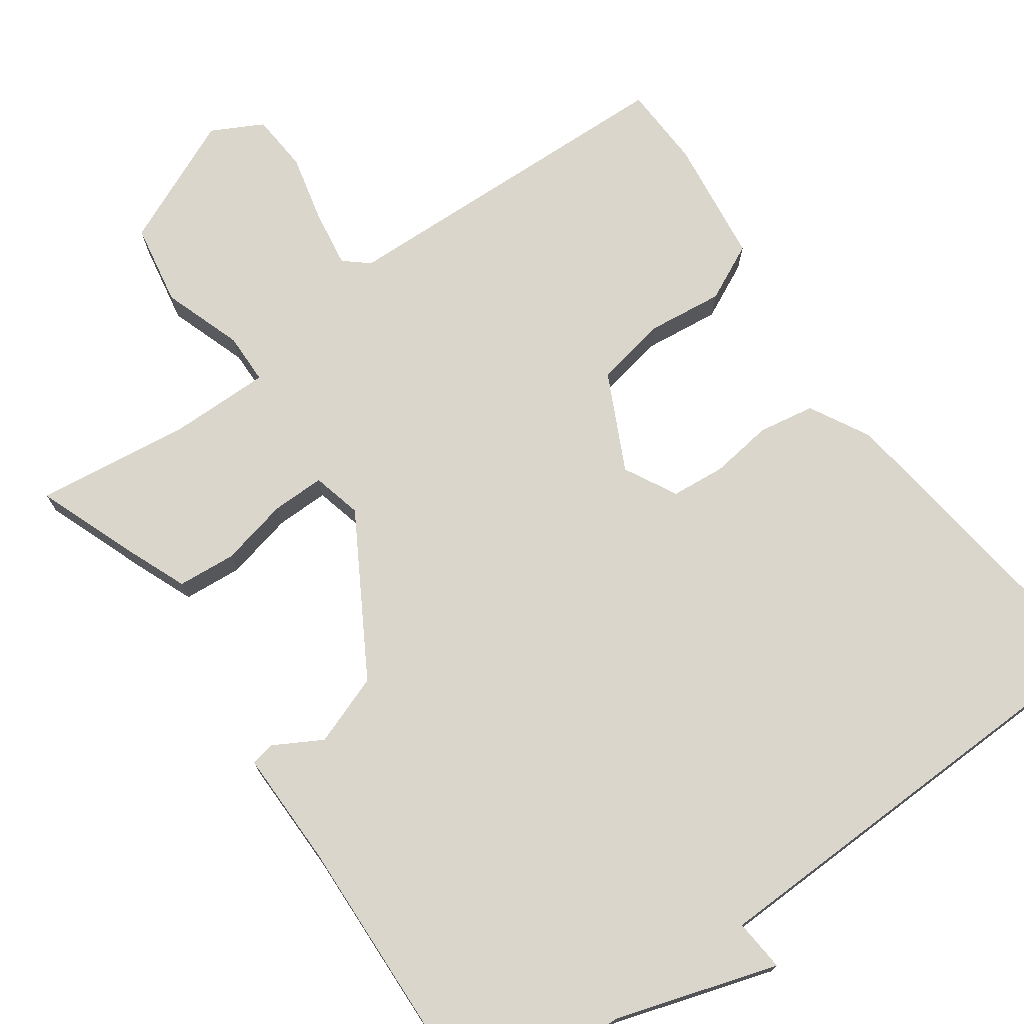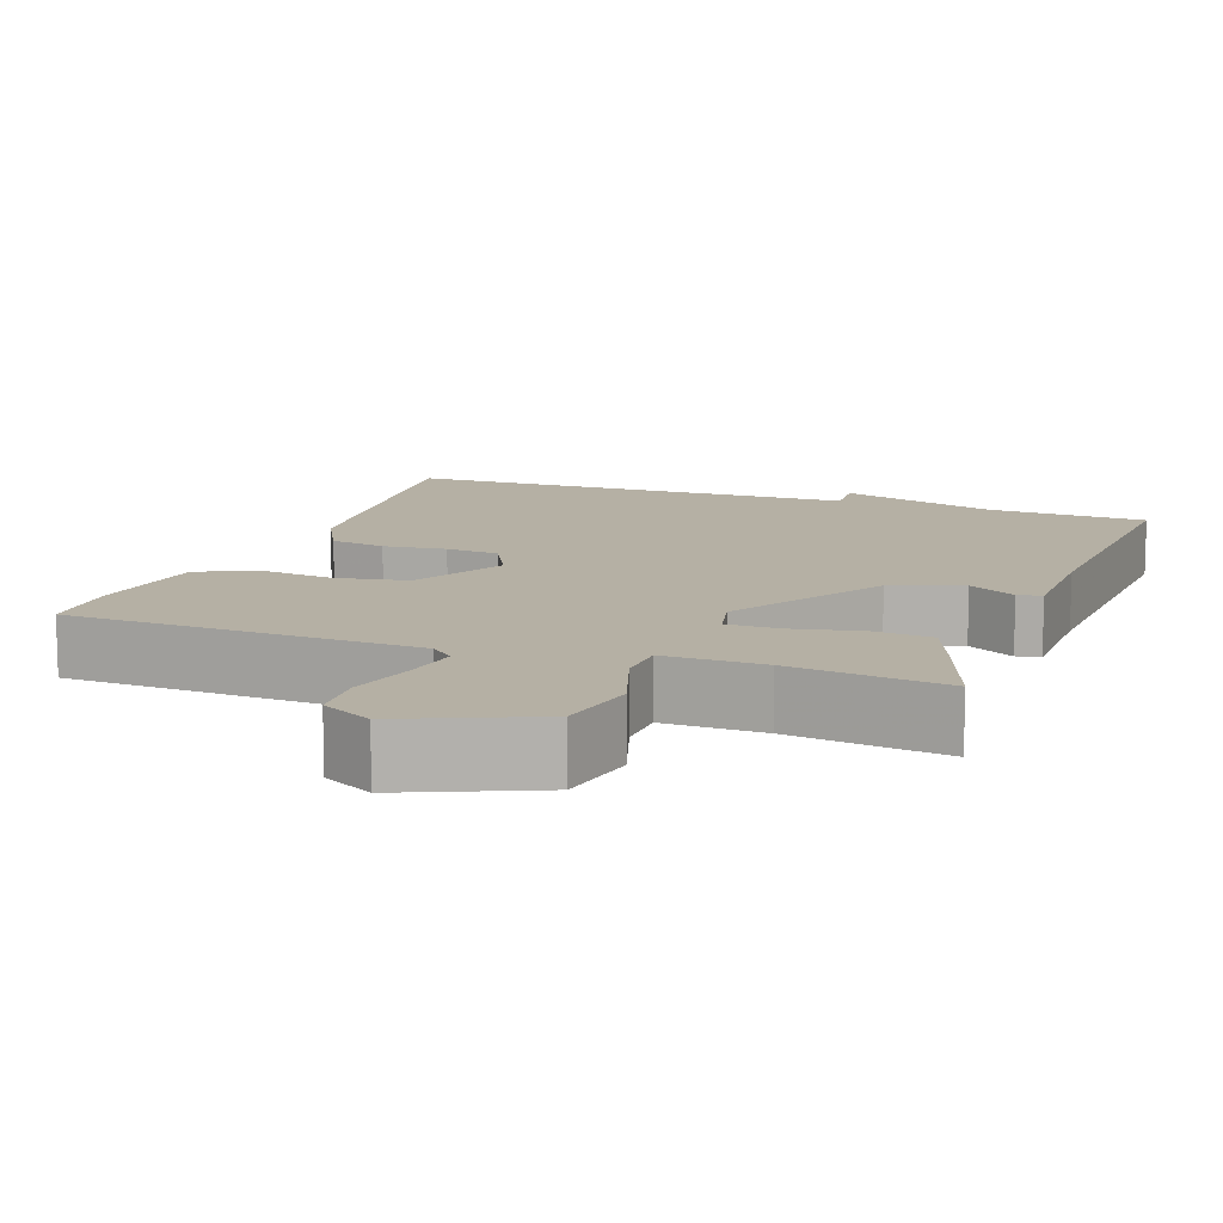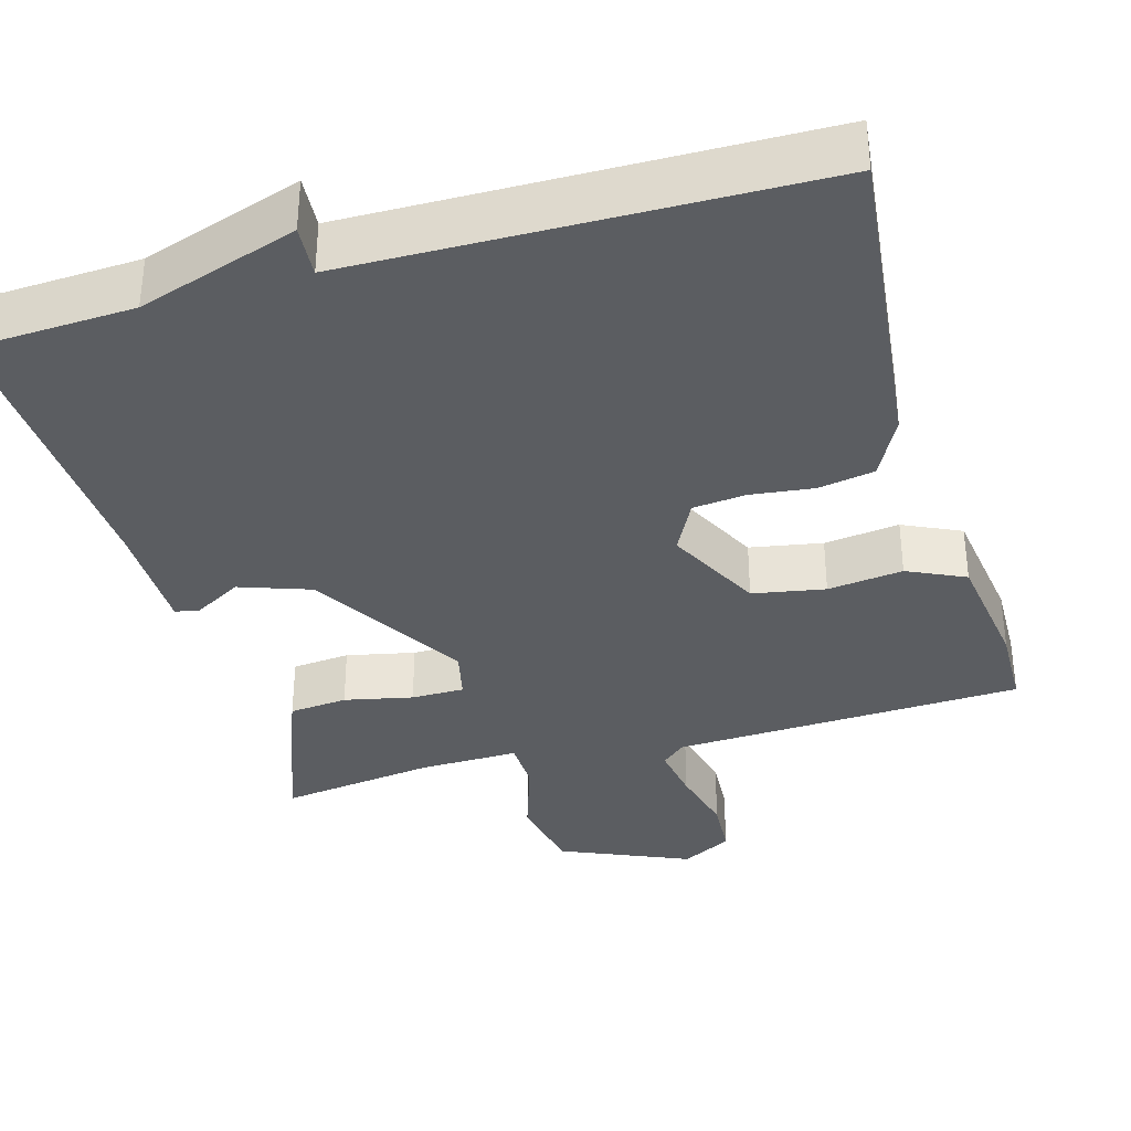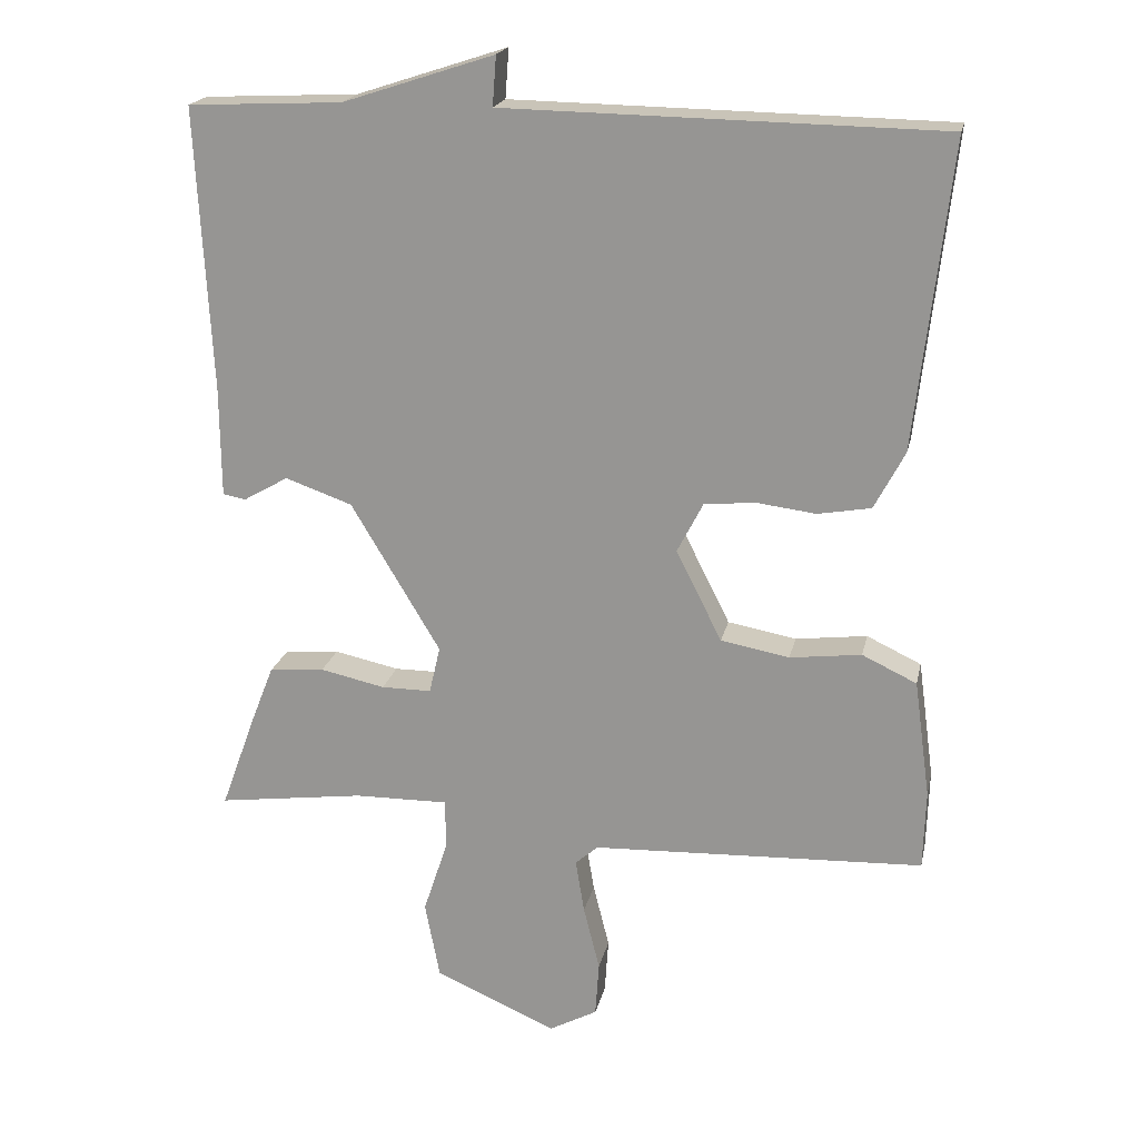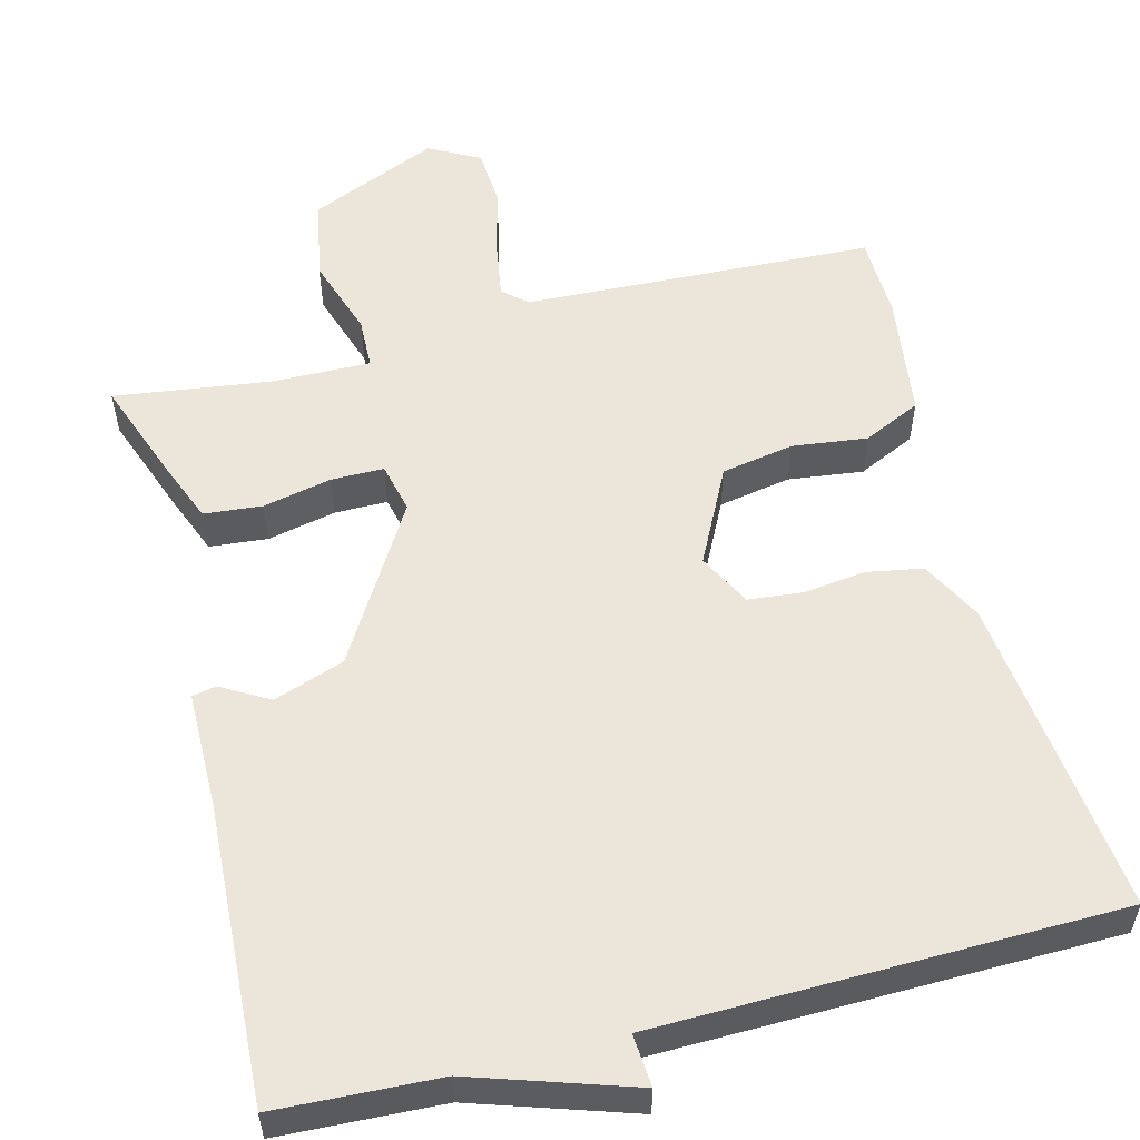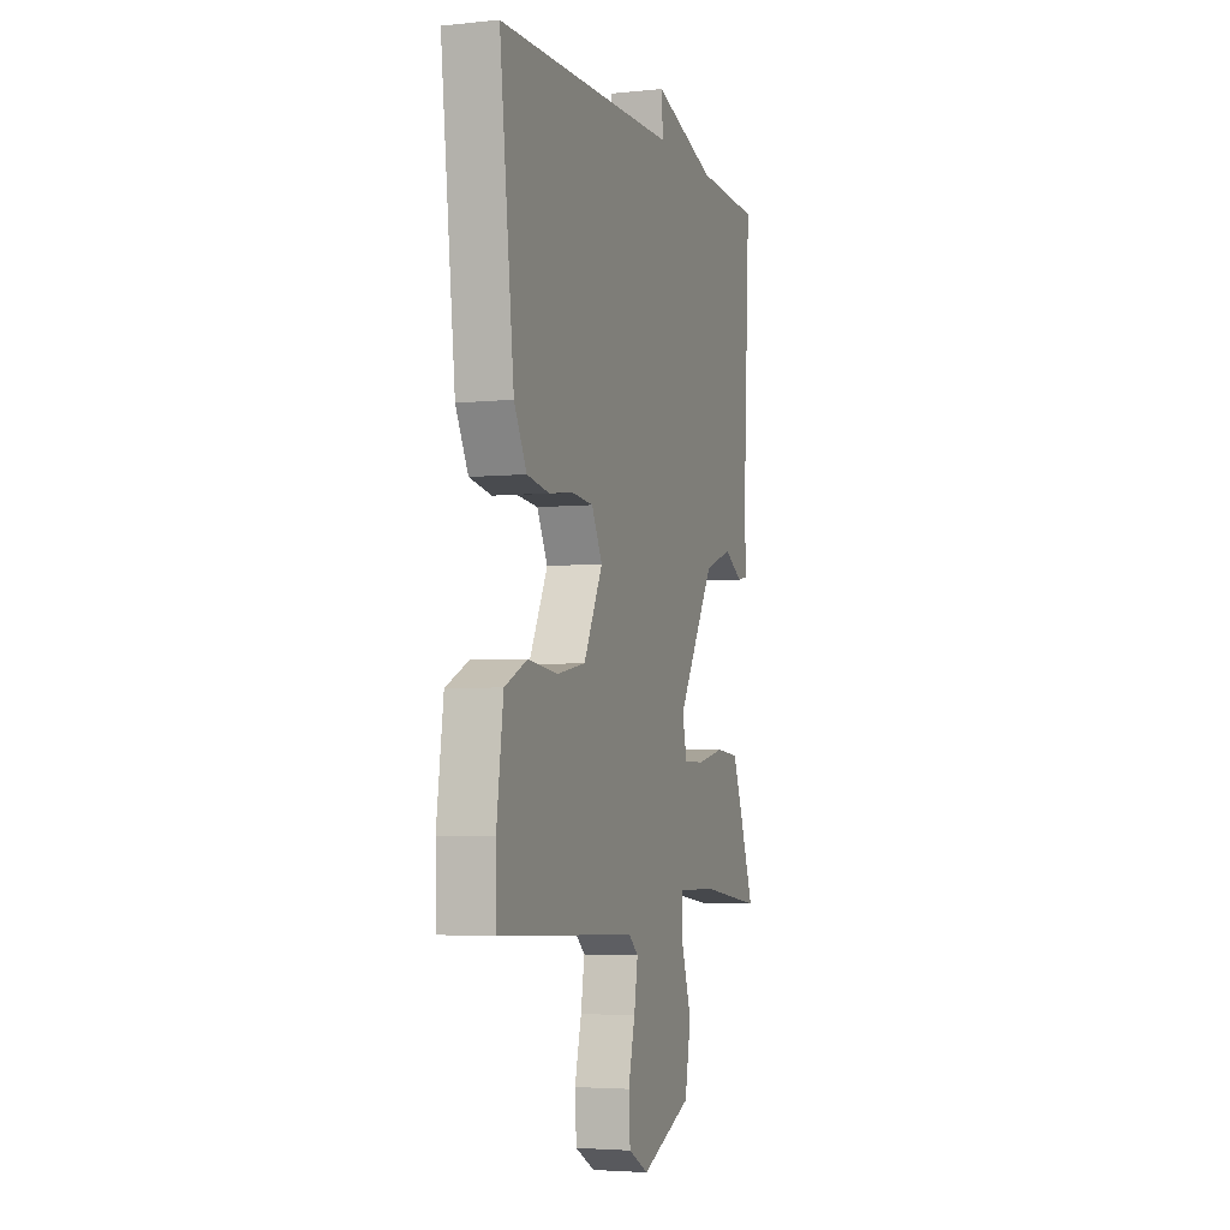
<metadata>
{"format":"obj","ext":"obj","renderer":"f3d","projection":"perspective","resolution":1024,"background":"white","views":[{"elev":73.5,"azim":-36.0,"up":"+Y"},{"elev":11.6,"azim":-159.9,"up":"+Y"},{"elev":-35.5,"azim":16.1,"up":"+Y"},{"elev":19.8,"azim":12.0,"up":"+Z"},{"elev":55.4,"azim":-14.4,"up":"+Y"},{"elev":-4.2,"azim":108.7,"up":"+Z"}]}
</metadata>
<code>
v -0.5 0.07 0.5
v -0.291 0.07 0.51
v -0.086 0.07 0.577
v -0.091 0.07 0.51
v 0.5 0.07 0.5
v 0.453 0.07 0.086
v 0.412 0.07 0.008
v 0.34 0.07 -0.005
v 0.259 0.07 0.005
v 0.19 0.07 -0.002
v 0.155 0.07 -0.07
v 0.217 0.07 -0.193
v 0.31 0.07 -0.21
v 0.407 0.07 -0.198
v 0.481 0.07 -0.233
v 0.503 0.07 -0.393
v 0.5 0.07 -0.5
v 0.049 0.07 -0.519
v 0.018 0.07 -0.546
v 0.03 0.07 -0.619
v 0.052 0.07 -0.707
v 0.047 0.07 -0.782
v -0.018 0.07 -0.817
v -0.184 0.07 -0.745
v -0.204 0.07 -0.64
v -0.17 0.07 -0.537
v -0.172 0.07 -0.471
v -0.3 0.07 -0.473
v -0.5 0.07 -0.5
v -0.451 0.07 -0.366
v -0.421 0.07 -0.29
v -0.346 0.07 -0.283
v -0.258 0.07 -0.302
v -0.19 0.07 -0.302
v -0.175 0.07 -0.238
v -0.296 0.07 -0.036
v -0.387 0.07 -0.004
v -0.448 0.07 -0.039
v -0.479 0.07 -0.033
v -0.48 0.07 0.117
v -0.5 0 0.5
v -0.291 0 0.51
v -0.086 0 0.577
v -0.091 0 0.51
v 0.5 0 0.5
v 0.453 0 0.086
v 0.412 0 0.008
v 0.34 0 -0.005
v 0.259 0 0.005
v 0.19 0 -0.002
v 0.155 0 -0.07
v 0.217 0 -0.193
v 0.31 0 -0.21
v 0.407 0 -0.198
v 0.481 0 -0.233
v 0.503 0 -0.393
v 0.5 0 -0.5
v 0.049 0 -0.519
v 0.018 0 -0.546
v 0.03 0 -0.619
v 0.052 0 -0.707
v 0.047 0 -0.782
v -0.018 0 -0.817
v -0.184 0 -0.745
v -0.204 0 -0.64
v -0.17 0 -0.537
v -0.172 0 -0.471
v -0.3 0 -0.473
v -0.5 0 -0.5
v -0.451 0 -0.366
v -0.421 0 -0.29
v -0.346 0 -0.283
v -0.258 0 -0.302
v -0.19 0 -0.302
v -0.175 0 -0.238
v -0.296 0 -0.036
v -0.387 0 -0.004
v -0.448 0 -0.039
v -0.479 0 -0.033
v -0.48 0 0.117
f 37 38 39 40
f 40 1 2
f 37 40 2
f 36 37 2
f 2 3 4
f 36 2 4
f 35 36 4
f 31 32 33
f 30 31 33
f 29 30 33
f 28 29 33
f 27 28 33 34
f 24 25 26
f 23 24 26
f 22 23 26
f 21 22 26
f 20 21 26
f 19 20 26 27
f 27 34 35
f 19 27 35
f 18 19 35
f 16 17 18
f 15 16 18
f 14 15 18
f 13 14 18
f 7 8 9
f 6 7 9
f 5 6 9
f 4 5 9
f 4 9 10
f 35 4 10 11
f 12 13 18 35
f 11 12 35
f 80 79 78 77
f 42 41 80
f 42 80 77
f 42 77 76
f 44 43 42
f 44 42 76
f 44 76 75
f 73 72 71
f 73 71 70
f 73 70 69
f 73 69 68
f 74 73 68 67
f 66 65 64
f 66 64 63
f 66 63 62
f 66 62 61
f 66 61 60
f 67 66 60 59
f 75 74 67
f 75 67 59
f 75 59 58
f 58 57 56
f 58 56 55
f 58 55 54
f 58 54 53
f 49 48 47
f 49 47 46
f 49 46 45
f 49 45 44
f 50 49 44
f 51 50 44 75
f 75 58 53 52
f 75 52 51
f 1 41 42 2
f 2 42 43 3
f 3 43 44 4
f 4 44 45 5
f 5 45 46 6
f 6 46 47 7
f 7 47 48 8
f 8 48 49 9
f 9 49 50 10
f 10 50 51 11
f 11 51 52 12
f 12 52 53 13
f 13 53 54 14
f 14 54 55 15
f 15 55 56 16
f 16 56 57 17
f 17 57 58 18
f 18 58 59 19
f 19 59 60 20
f 20 60 61 21
f 21 61 62 22
f 22 62 63 23
f 23 63 64 24
f 24 64 65 25
f 25 65 66 26
f 26 66 67 27
f 27 67 68 28
f 28 68 69 29
f 29 69 70 30
f 30 70 71 31
f 31 71 72 32
f 32 72 73 33
f 33 73 74 34
f 34 74 75 35
f 35 75 76 36
f 36 76 77 37
f 37 77 78 38
f 38 78 79 39
f 39 79 80 40
f 40 80 41 1

</code>
